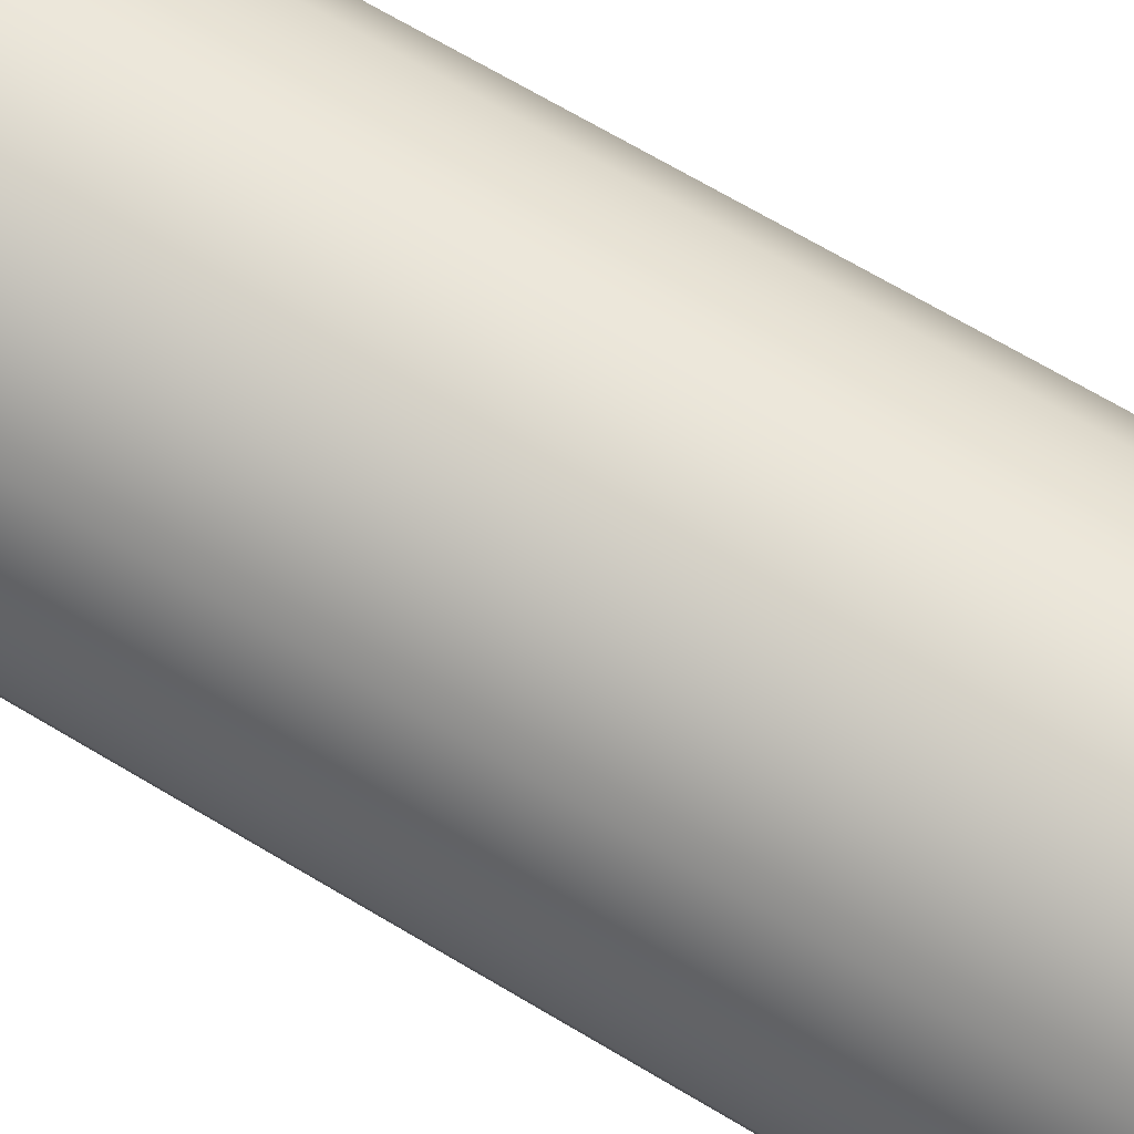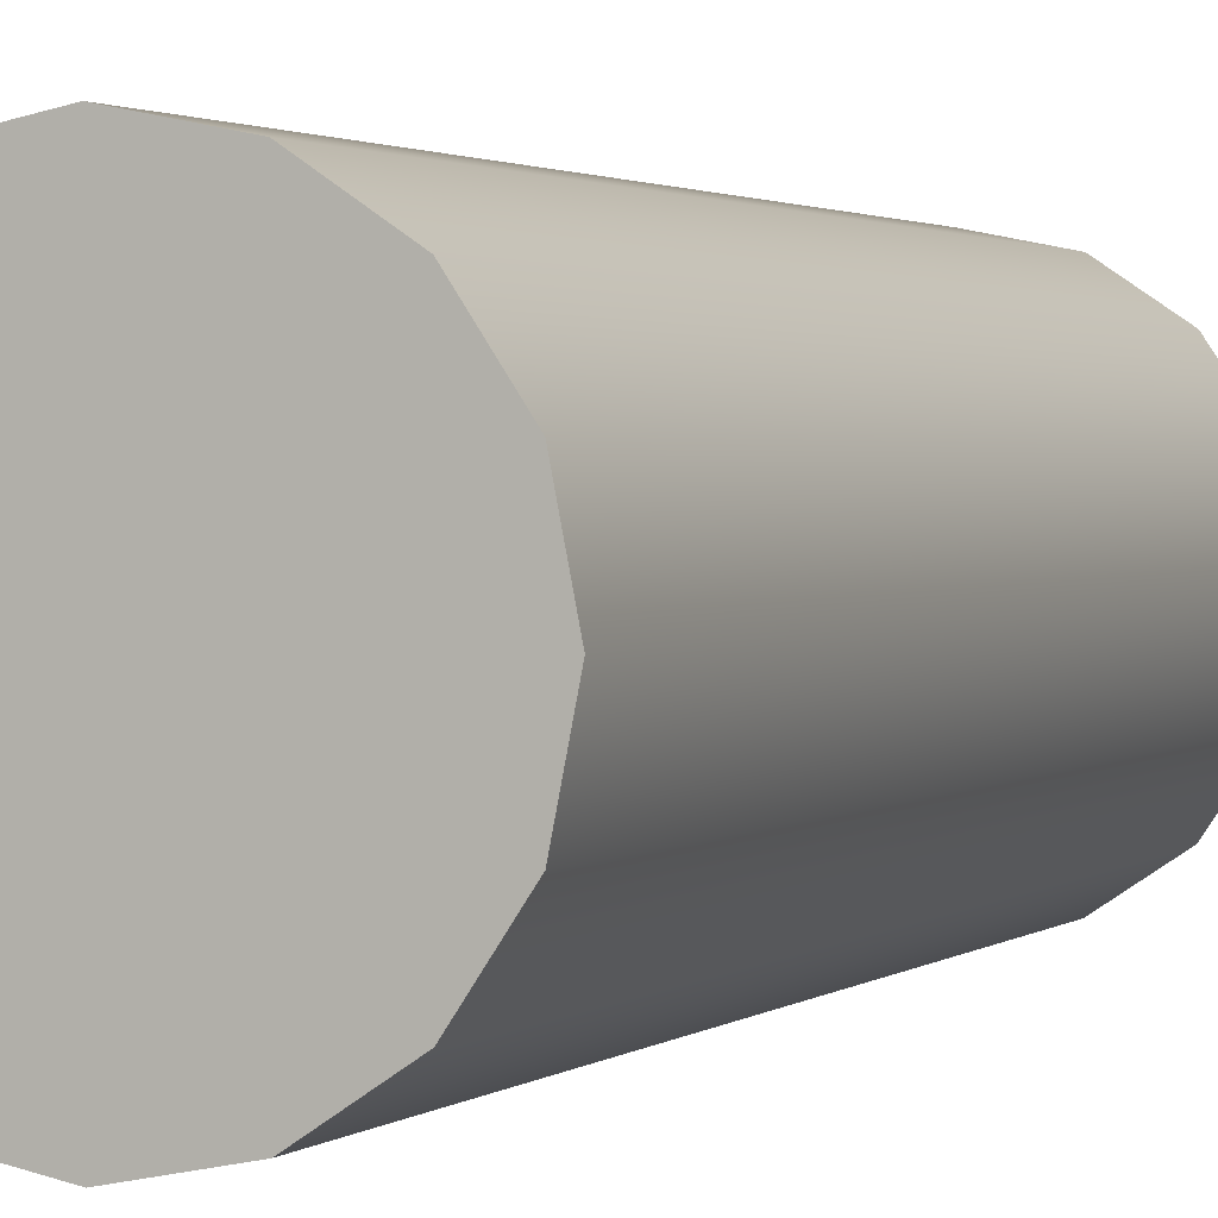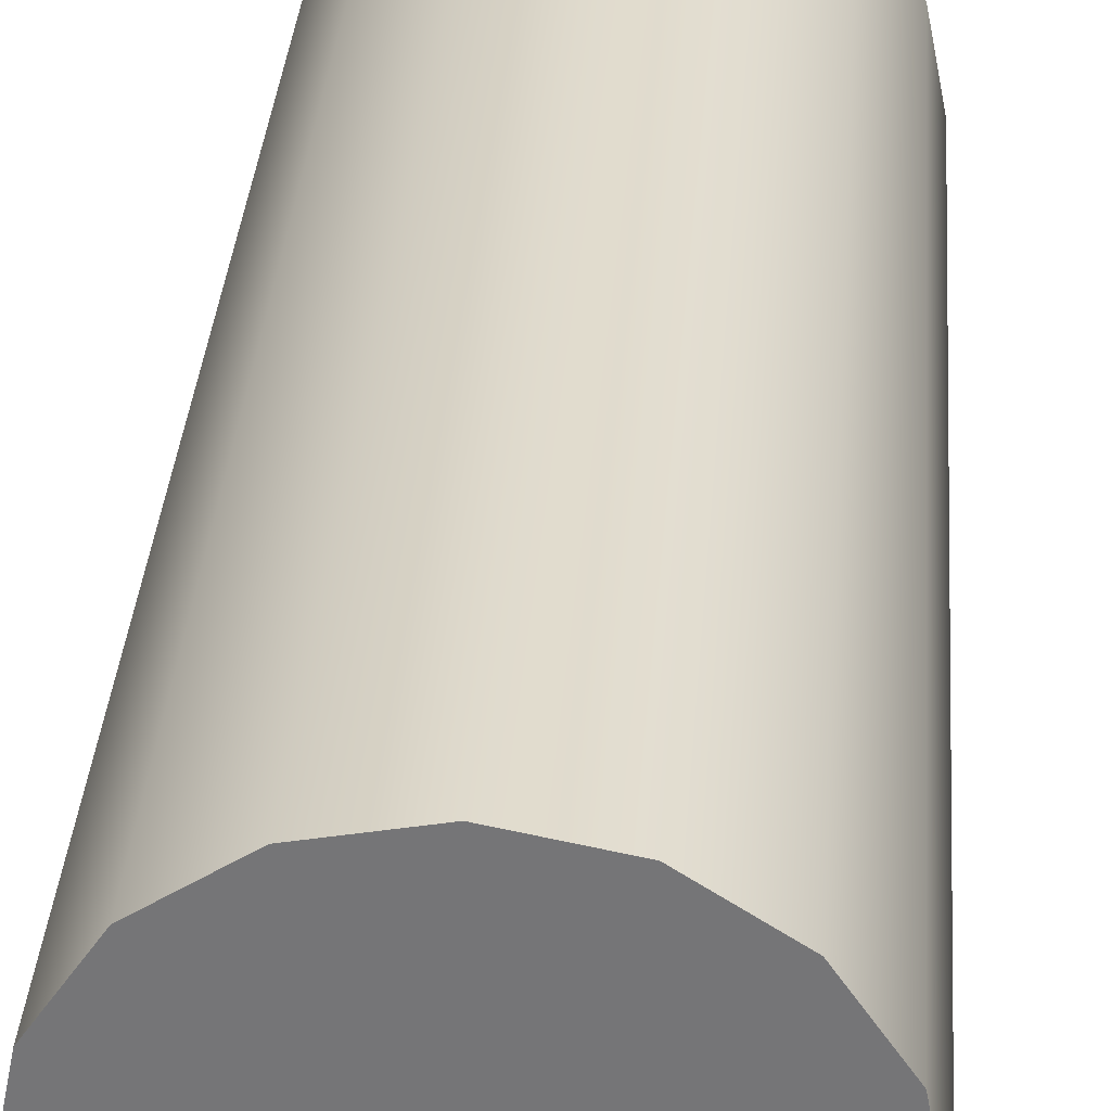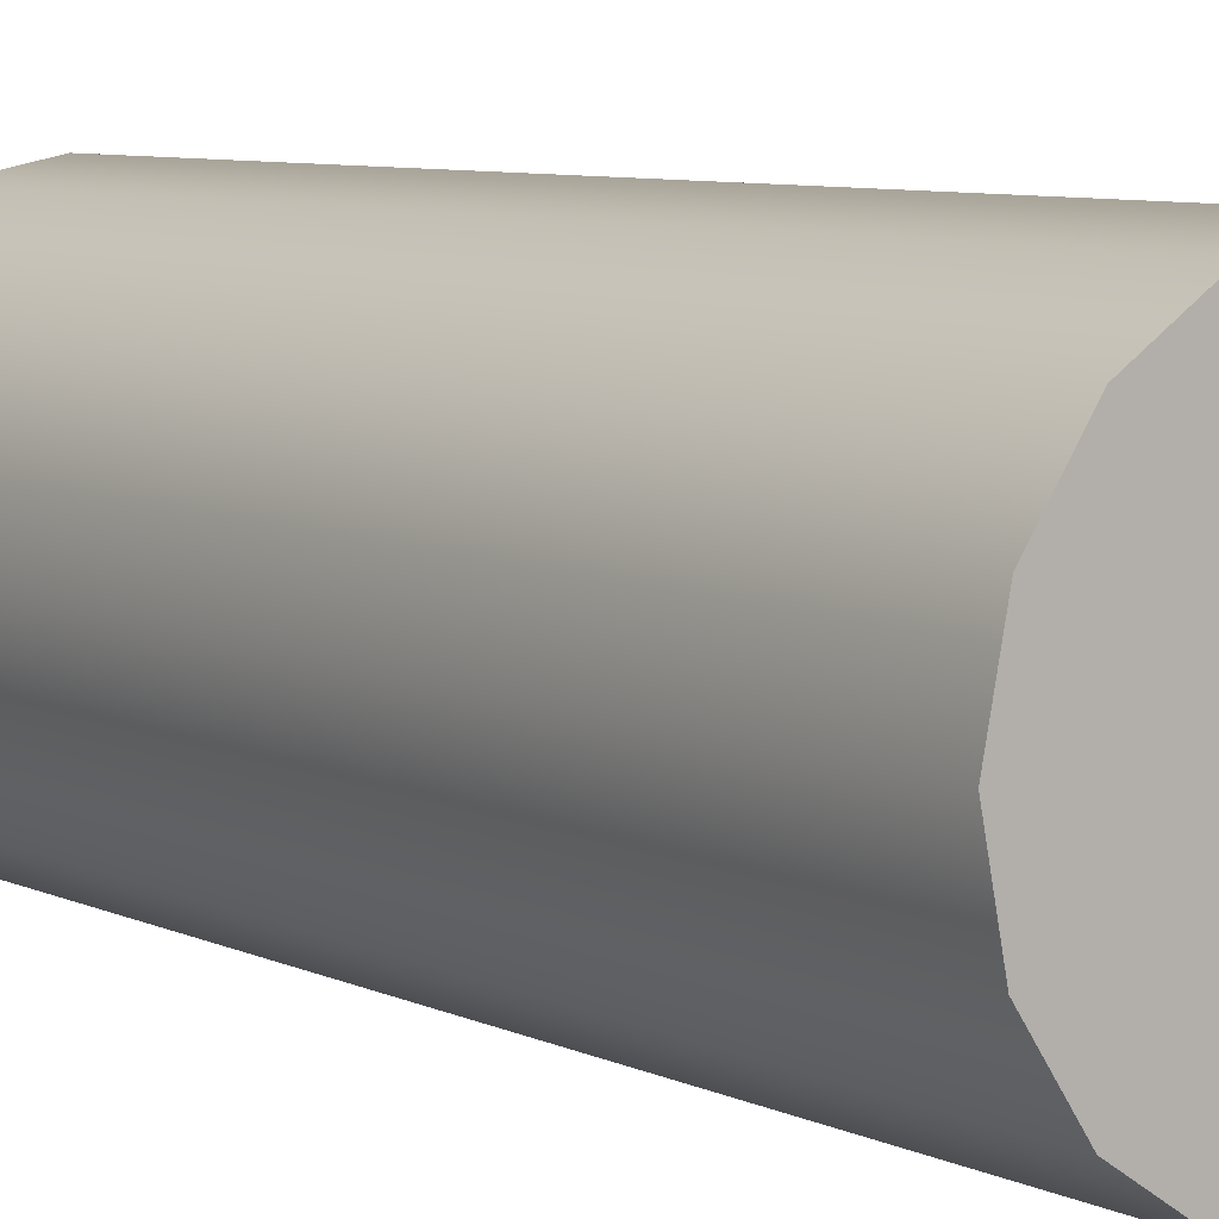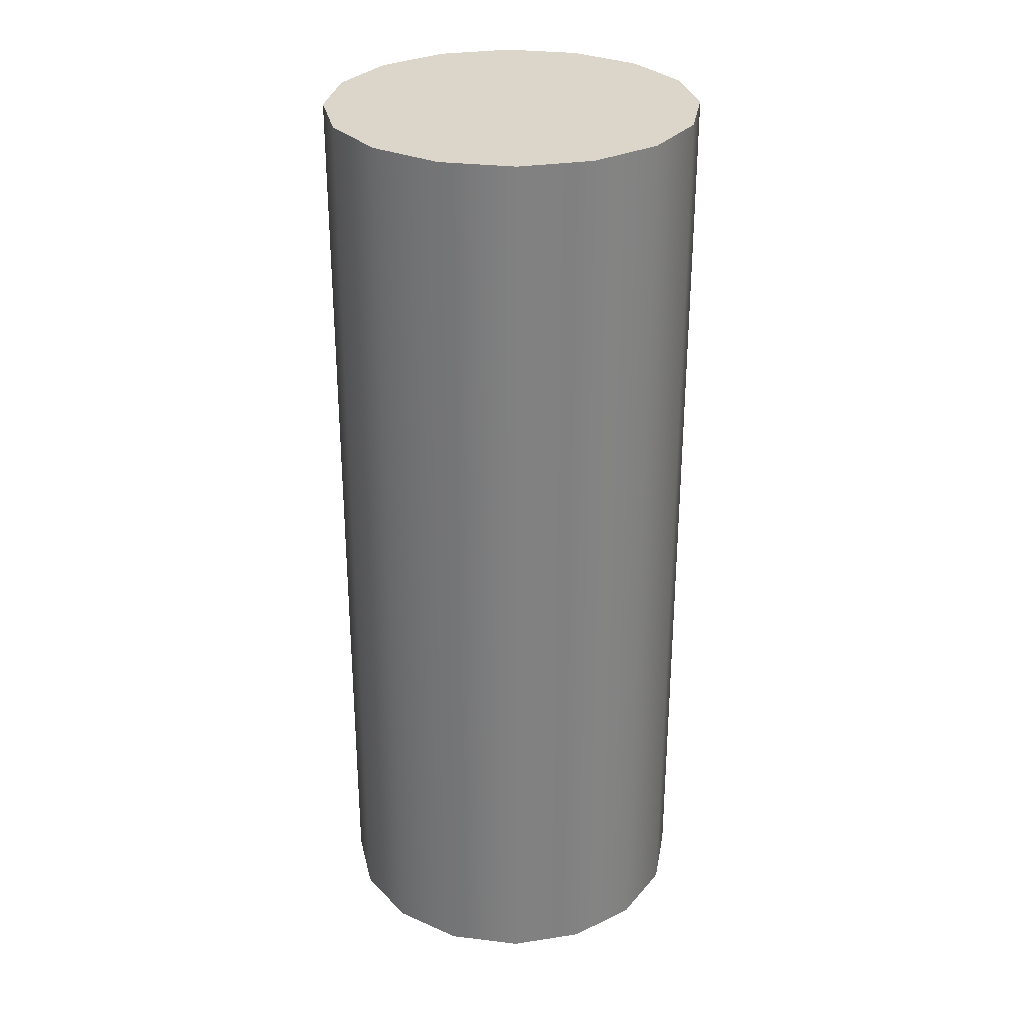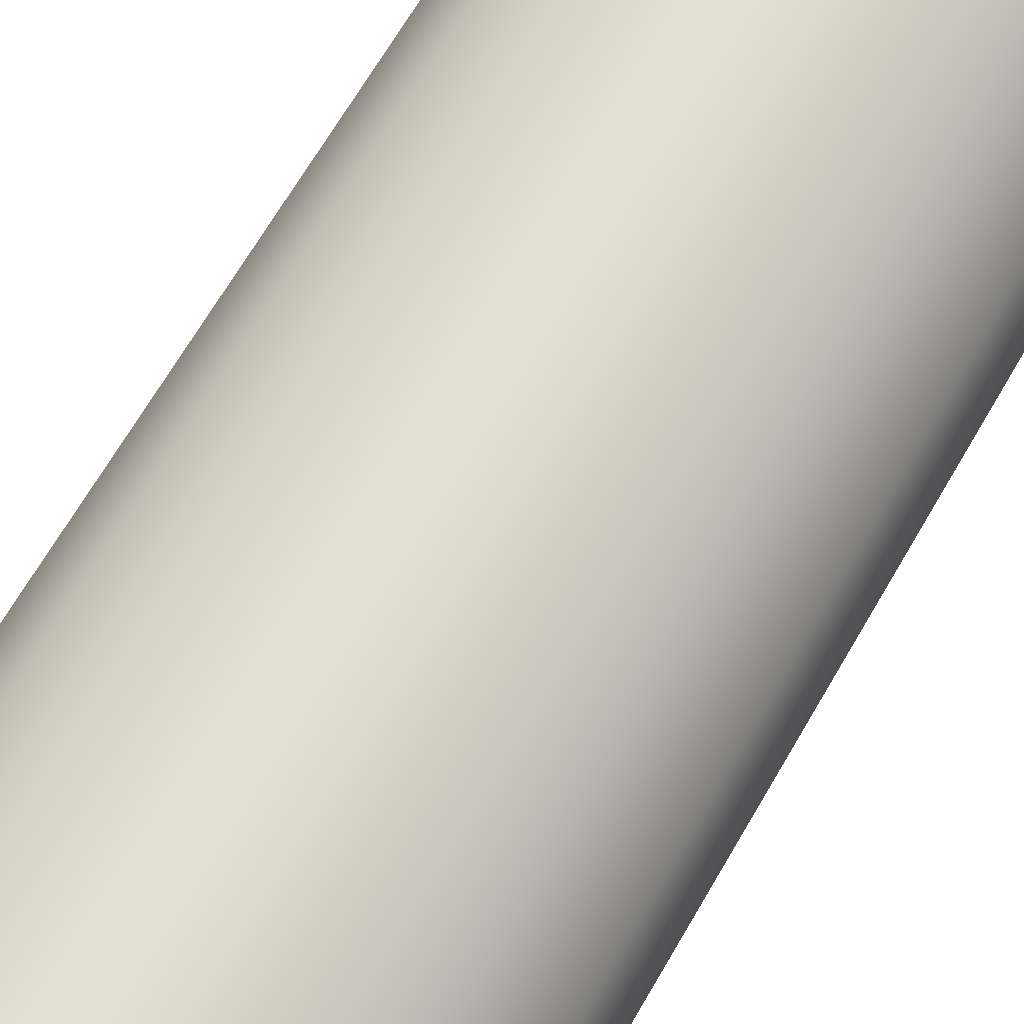
<metadata>
{"format":"obj","ext":"obj","renderer":"f3d","projection":"perspective","resolution":1024,"background":"white","views":[{"elev":69.8,"azim":-59.3,"up":"+Z"},{"elev":1.7,"azim":22.7,"up":"+Z"},{"elev":32.9,"azim":-175.9,"up":"+Z"},{"elev":7.0,"azim":-35.9,"up":"+Z"},{"elev":29.9,"azim":156.2,"up":"+Y"},{"elev":67.3,"azim":30.1,"up":"+Z"}]}
</metadata>
<code>
o cabinet_leg_3
v 2.7 1.5 -1.4
v 2.7 0 -1.4
v 2.815 1.5 -1.423
v 2.7 0 -1.4
v 2.815 0 -1.423
v 2.815 1.5 -1.423
v 2.815 1.5 -1.423
v 2.815 0 -1.423
v 2.912 1.5 -1.488
v 2.815 0 -1.423
v 2.912 0 -1.488
v 2.912 1.5 -1.488
v 2.912 1.5 -1.488
v 2.912 0 -1.488
v 2.977 1.5 -1.585
v 2.912 0 -1.488
v 2.977 0 -1.585
v 2.977 1.5 -1.585
v 2.977 1.5 -1.585
v 2.977 0 -1.585
v 3 1.5 -1.7
v 2.977 0 -1.585
v 3 0 -1.7
v 3 1.5 -1.7
v 3 1.5 -1.7
v 3 0 -1.7
v 2.977 1.5 -1.815
v 3 0 -1.7
v 2.977 0 -1.815
v 2.977 1.5 -1.815
v 2.977 1.5 -1.815
v 2.977 0 -1.815
v 2.912 1.5 -1.912
v 2.977 0 -1.815
v 2.912 0 -1.912
v 2.912 1.5 -1.912
v 2.912 1.5 -1.912
v 2.912 0 -1.912
v 2.815 1.5 -1.977
v 2.912 0 -1.912
v 2.815 0 -1.977
v 2.815 1.5 -1.977
v 2.815 1.5 -1.977
v 2.815 0 -1.977
v 2.7 1.5 -2
v 2.815 0 -1.977
v 2.7 0 -2
v 2.7 1.5 -2
v 2.7 1.5 -2
v 2.7 0 -2
v 2.585 1.5 -1.977
v 2.7 0 -2
v 2.585 0 -1.977
v 2.585 1.5 -1.977
v 2.585 1.5 -1.977
v 2.585 0 -1.977
v 2.488 1.5 -1.912
v 2.585 0 -1.977
v 2.488 0 -1.912
v 2.488 1.5 -1.912
v 2.488 1.5 -1.912
v 2.488 0 -1.912
v 2.423 1.5 -1.815
v 2.488 0 -1.912
v 2.423 0 -1.815
v 2.423 1.5 -1.815
v 2.423 1.5 -1.815
v 2.423 0 -1.815
v 2.4 1.5 -1.7
v 2.423 0 -1.815
v 2.4 0 -1.7
v 2.4 1.5 -1.7
v 2.4 1.5 -1.7
v 2.4 0 -1.7
v 2.423 1.5 -1.585
v 2.4 0 -1.7
v 2.423 0 -1.585
v 2.423 1.5 -1.585
v 2.423 1.5 -1.585
v 2.423 0 -1.585
v 2.488 1.5 -1.488
v 2.423 0 -1.585
v 2.488 0 -1.488
v 2.488 1.5 -1.488
v 2.488 1.5 -1.488
v 2.488 0 -1.488
v 2.585 1.5 -1.423
v 2.488 0 -1.488
v 2.585 0 -1.423
v 2.585 1.5 -1.423
v 2.585 1.5 -1.423
v 2.585 0 -1.423
v 2.7 1.5 -1.4
v 2.585 0 -1.423
v 2.7 0 -1.4
v 2.7 1.5 -1.4
v 2.7 1.5 -1.4
v 2.815 1.5 -1.423
v 2.7 1.5 -1.7
v 2.815 1.5 -1.423
v 2.912 1.5 -1.488
v 2.7 1.5 -1.7
v 2.912 1.5 -1.488
v 2.977 1.5 -1.585
v 2.7 1.5 -1.7
v 2.977 1.5 -1.585
v 3 1.5 -1.7
v 2.7 1.5 -1.7
v 3 1.5 -1.7
v 2.977 1.5 -1.815
v 2.7 1.5 -1.7
v 2.977 1.5 -1.815
v 2.912 1.5 -1.912
v 2.7 1.5 -1.7
v 2.912 1.5 -1.912
v 2.815 1.5 -1.977
v 2.7 1.5 -1.7
v 2.815 1.5 -1.977
v 2.7 1.5 -2
v 2.7 1.5 -1.7
v 2.7 1.5 -2
v 2.585 1.5 -1.977
v 2.7 1.5 -1.7
v 2.585 1.5 -1.977
v 2.488 1.5 -1.912
v 2.7 1.5 -1.7
v 2.488 1.5 -1.912
v 2.423 1.5 -1.815
v 2.7 1.5 -1.7
v 2.423 1.5 -1.815
v 2.4 1.5 -1.7
v 2.7 1.5 -1.7
v 2.4 1.5 -1.7
v 2.423 1.5 -1.585
v 2.7 1.5 -1.7
v 2.423 1.5 -1.585
v 2.488 1.5 -1.488
v 2.7 1.5 -1.7
v 2.488 1.5 -1.488
v 2.585 1.5 -1.423
v 2.7 1.5 -1.7
v 2.585 1.5 -1.423
v 2.7 1.5 -1.4
v 2.7 1.5 -1.7
v 2.815 0 -1.423
v 2.7 0 -1.4
v 2.7 0 -1.7
v 2.912 0 -1.488
v 2.815 0 -1.423
v 2.7 0 -1.7
v 2.977 0 -1.585
v 2.912 0 -1.488
v 2.7 0 -1.7
v 3 0 -1.7
v 2.977 0 -1.585
v 2.7 0 -1.7
v 2.977 0 -1.815
v 3 0 -1.7
v 2.7 0 -1.7
v 2.912 0 -1.912
v 2.977 0 -1.815
v 2.7 0 -1.7
v 2.815 0 -1.977
v 2.912 0 -1.912
v 2.7 0 -1.7
v 2.7 0 -2
v 2.815 0 -1.977
v 2.7 0 -1.7
v 2.585 0 -1.977
v 2.7 0 -2
v 2.7 0 -1.7
v 2.488 0 -1.912
v 2.585 0 -1.977
v 2.7 0 -1.7
v 2.423 0 -1.815
v 2.488 0 -1.912
v 2.7 0 -1.7
v 2.4 0 -1.7
v 2.423 0 -1.815
v 2.7 0 -1.7
v 2.423 0 -1.585
v 2.4 0 -1.7
v 2.7 0 -1.7
v 2.488 0 -1.488
v 2.423 0 -1.585
v 2.7 0 -1.7
v 2.585 0 -1.423
v 2.488 0 -1.488
v 2.7 0 -1.7
v 2.7 0 -1.4
v 2.585 0 -1.423
v 2.7 0 -1.7
f 1 2 3
f 4 5 6
f 7 8 9
f 10 11 12
f 13 14 15
f 16 17 18
f 19 20 21
f 22 23 24
f 25 26 27
f 28 29 30
f 31 32 33
f 34 35 36
f 37 38 39
f 40 41 42
f 43 44 45
f 46 47 48
f 49 50 51
f 52 53 54
f 55 56 57
f 58 59 60
f 61 62 63
f 64 65 66
f 67 68 69
f 70 71 72
f 73 74 75
f 76 77 78
f 79 80 81
f 82 83 84
f 85 86 87
f 88 89 90
f 91 92 93
f 94 95 96
f 97 98 99
f 100 101 102
f 103 104 105
f 106 107 108
f 109 110 111
f 112 113 114
f 115 116 117
f 118 119 120
f 121 122 123
f 124 125 126
f 127 128 129
f 130 131 132
f 133 134 135
f 136 137 138
f 139 140 141
f 142 143 144
f 145 146 147
f 148 149 150
f 151 152 153
f 154 155 156
f 157 158 159
f 160 161 162
f 163 164 165
f 166 167 168
f 169 170 171
f 172 173 174
f 175 176 177
f 178 179 180
f 181 182 183
f 184 185 186
f 187 188 189
f 190 191 192

</code>
